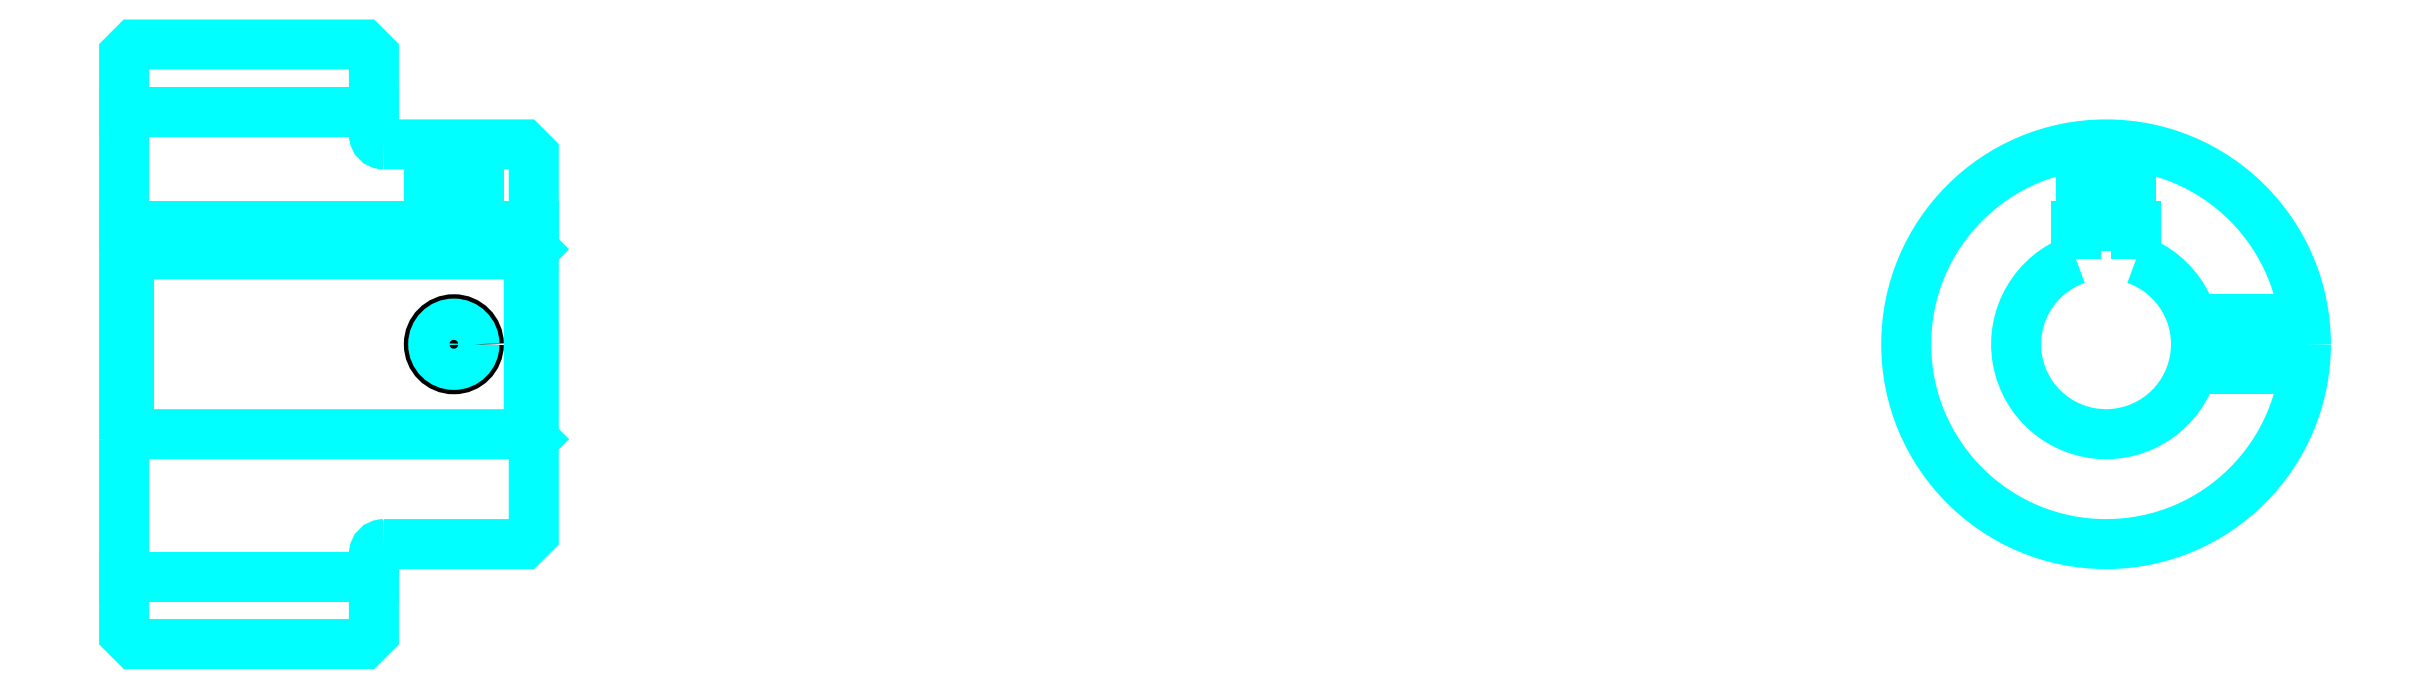
<metadata>
{"format":"dxf","ext":"dxf","renderer":"ezdxf+matplotlib","layout":"modelspace","background":"white","min_lineweight":24,"dpi":150}
</metadata>
<code>
0
SECTION
2
ENTITIES
0
LINE
8
0
10
142.6
20
166.8
30
0
11
167.6
21
166.8
31
0
0
LINE
8
0
10
142.6
20
120.3
30
0
11
167.6
21
120.3
31
0
0
LINE
8
0
10
183.1
20
134.5
30
0
11
183.6
21
134
31
0
0
LINE
8
0
10
183.1
20
152.5
30
0
11
183.6
21
153
31
0
0
LINE
8
0
10
143.1
20
152.5
30
0
11
143.1
21
134.5
31
0
0
POLYLINE
8
0
66
1
10
0
20
0
30
0
70
2
0
VERTEX
8
0
10
142.6
20
134
30
0
70
0
0
VERTEX
8
0
10
143.1
20
134.5
30
0
70
0
0
VERTEX
8
0
10
183.1
20
134.5
30
0
70
0
0
VERTEX
8
0
10
183.1
20
152.5
30
0
70
0
0
VERTEX
8
0
10
143.1
20
152.5
30
0
70
0
0
VERTEX
8
0
10
142.6
20
153
30
0
70
0
0
SEQEND
8
0
0
ARC
8
0
10
168.6
20
164.5
30
0
40
1
50
180
51
270
0
ARC
8
0
10
168.6
20
122.5
30
0
40
1
50
90
51
180
0
ARC
8
0
10
341
20
143.5
30
0
40
9
50
109.5
51
70.53
0
POLYLINE
8
0
66
1
10
0
20
0
30
0
70
2
0
VERTEX
8
0
10
344
20
152
30
0
70
0
0
VERTEX
8
0
10
344
20
155.3
30
0
70
0
0
VERTEX
8
0
10
338
20
155.3
30
0
70
0
0
VERTEX
8
0
10
338
20
152
30
0
70
0
0
SEQEND
8
0
0
LINE
8
0
10
142.6
20
155.3
30
0
11
183.6
21
155.3
31
0
0
POLYLINE
8
0
66
1
10
0
20
0
30
0
70
2
0
VERTEX
8
0
10
178.1
20
163.5
30
0
70
0
0
VERTEX
8
0
10
178.1
20
155.3
30
0
70
0
0
SEQEND
8
0
0
POLYLINE
8
0
66
1
10
0
20
0
30
0
70
2
0
VERTEX
8
0
10
173.1
20
163.5
30
0
70
0
0
VERTEX
8
0
10
173.1
20
155.3
30
0
70
0
0
SEQEND
8
0
0
POLYLINE
8
0
66
1
10
0
20
0
30
0
70
2
0
VERTEX
8
0
10
177.7
20
163.5
30
0
70
0
0
VERTEX
8
0
10
177.7
20
155.3
30
0
70
0
0
SEQEND
8
0
0
POLYLINE
8
0
66
1
10
0
20
0
30
0
70
2
0
VERTEX
8
0
10
173.6
20
163.5
30
0
70
0
0
VERTEX
8
0
10
173.6
20
155.3
30
0
70
0
0
SEQEND
8
0
0
POLYLINE
8
0
66
1
10
0
20
0
30
0
70
2
0
VERTEX
8
0
10
338.5
20
155.3
30
0
70
0
0
VERTEX
8
0
10
338.5
20
163.4
30
0
70
0
0
SEQEND
8
0
0
POLYLINE
8
0
66
1
10
0
20
0
30
0
70
2
0
VERTEX
8
0
10
343.5
20
155.3
30
0
70
0
0
VERTEX
8
0
10
343.5
20
163.4
30
0
70
0
0
SEQEND
8
0
0
POLYLINE
8
0
66
1
10
0
20
0
30
0
70
2
0
VERTEX
8
0
10
338.9
20
155.3
30
0
70
0
0
VERTEX
8
0
10
338.9
20
163.4
30
0
70
0
0
SEQEND
8
0
0
POLYLINE
8
0
66
1
10
0
20
0
30
0
70
2
0
VERTEX
8
0
10
343
20
155.3
30
0
70
0
0
VERTEX
8
0
10
343
20
163.4
30
0
70
0
0
SEQEND
8
0
0
CIRCLE
8
0
10
175.6
20
143.5
30
0
40
2.5
0
CIRCLE
8
0
10
175.6
20
143.5
30
0
40
2.065
0
POLYLINE
8
0
66
1
10
0
20
0
30
0
70
2
0
VERTEX
8
0
10
349.6
20
146
30
0
70
0
0
VERTEX
8
0
10
360.8
20
146
30
0
70
0
0
SEQEND
8
0
0
POLYLINE
8
0
66
1
10
0
20
0
30
0
70
2
0
VERTEX
8
0
10
349.6
20
141
30
0
70
0
0
VERTEX
8
0
10
360.8
20
141
30
0
70
0
0
SEQEND
8
0
0
POLYLINE
8
0
66
1
10
0
20
0
30
0
70
2
0
VERTEX
8
0
10
349.7
20
145.6
30
0
70
0
0
VERTEX
8
0
10
360.9
20
145.6
30
0
70
0
0
SEQEND
8
0
0
POLYLINE
8
0
66
1
10
0
20
0
30
0
70
2
0
VERTEX
8
0
10
349.7
20
141.4
30
0
70
0
0
VERTEX
8
0
10
360.9
20
141.4
30
0
70
0
0
SEQEND
8
0
0
POLYLINE
8
0
66
1
10
0
20
0
30
0
70
2
0
VERTEX
8
0
10
142.6
20
134
30
0
70
0
0
VERTEX
8
0
10
142.6
20
114.5
30
0
70
0
0
VERTEX
8
0
10
143.6
20
113.5
30
0
70
0
0
VERTEX
8
0
10
166.6
20
113.5
30
0
70
0
0
VERTEX
8
0
10
167.6
20
114.5
30
0
70
0
0
VERTEX
8
0
10
167.6
20
122.5
30
0
70
0
0
SEQEND
8
0
0
POLYLINE
8
0
66
1
10
0
20
0
30
0
70
2
0
VERTEX
8
0
10
168.6
20
123.5
30
0
70
0
0
VERTEX
8
0
10
182.6
20
123.5
30
0
70
0
0
VERTEX
8
0
10
183.6
20
124.5
30
0
70
0
0
VERTEX
8
0
10
183.6
20
162.5
30
0
70
0
0
VERTEX
8
0
10
182.6
20
163.5
30
0
70
0
0
VERTEX
8
0
10
168.6
20
163.5
30
0
70
0
0
SEQEND
8
0
0
POLYLINE
8
0
66
1
10
0
20
0
30
0
70
2
0
VERTEX
8
0
10
167.6
20
164.5
30
0
70
0
0
VERTEX
8
0
10
167.6
20
172.5
30
0
70
0
0
VERTEX
8
0
10
166.6
20
173.5
30
0
70
0
0
VERTEX
8
0
10
143.6
20
173.5
30
0
70
0
0
VERTEX
8
0
10
142.6
20
172.5
30
0
70
0
0
VERTEX
8
0
10
142.6
20
134
30
0
70
0
0
SEQEND
8
0
0
CIRCLE
8
0
10
341
20
143.5
30
0
40
20
0
ENDSEC
0
EOF

</code>
